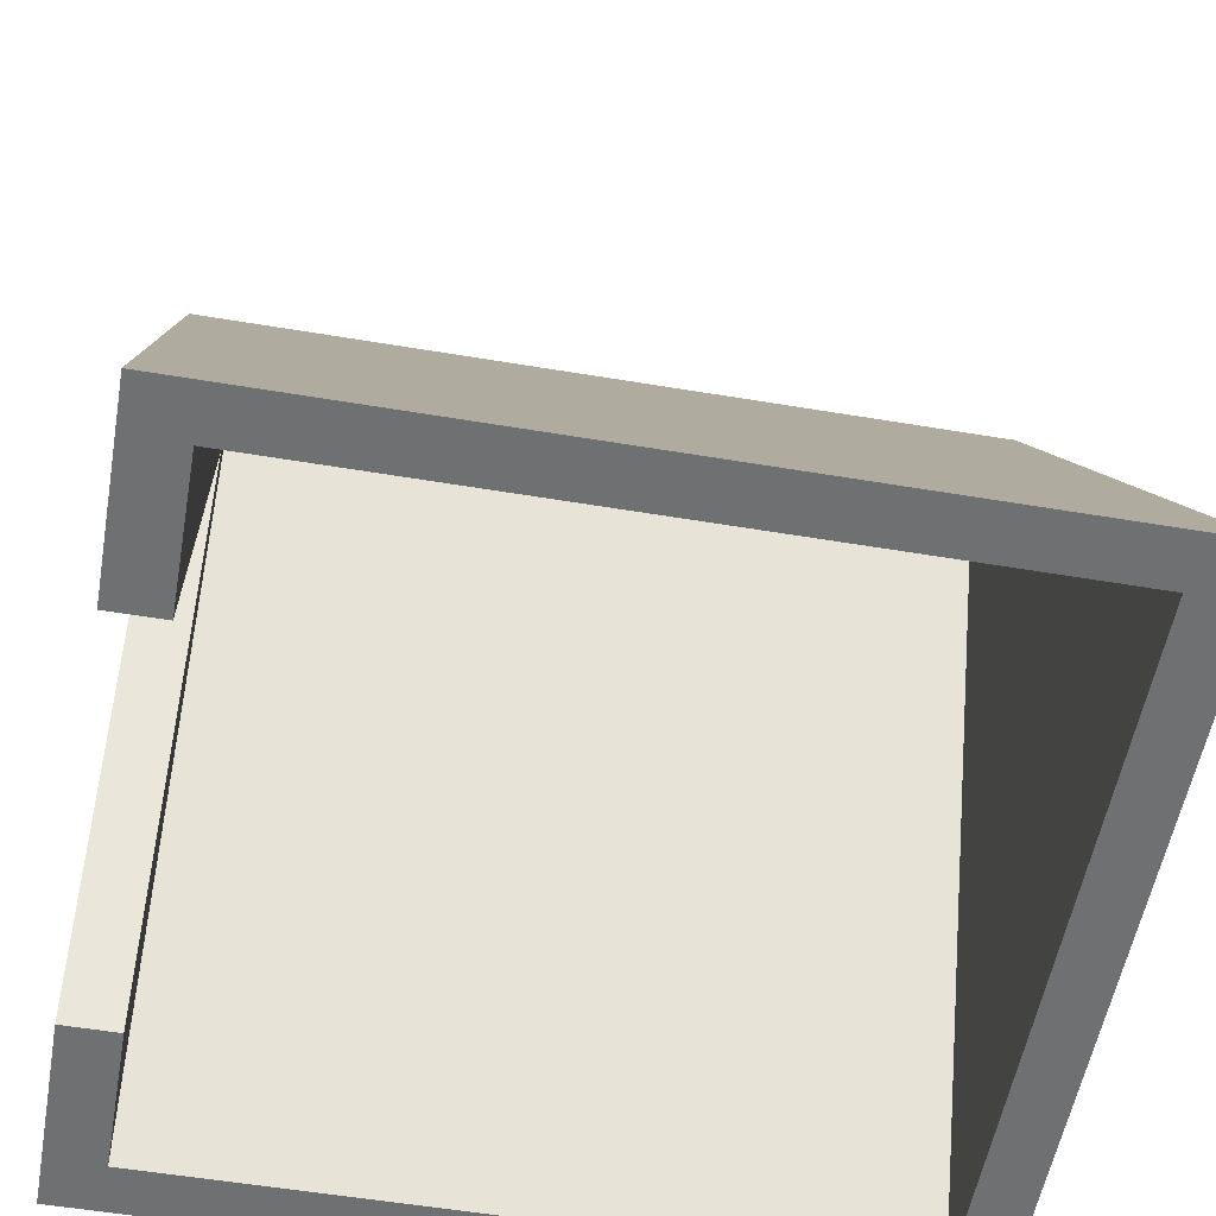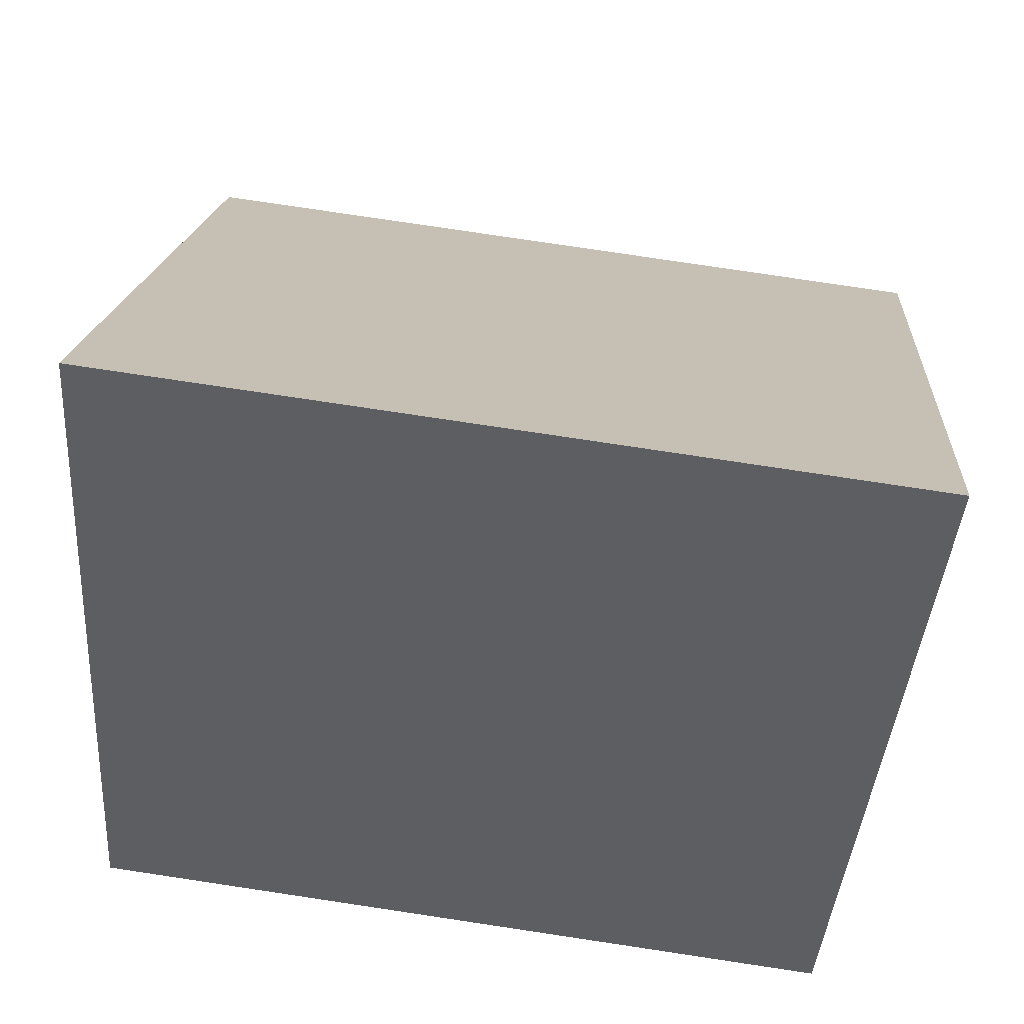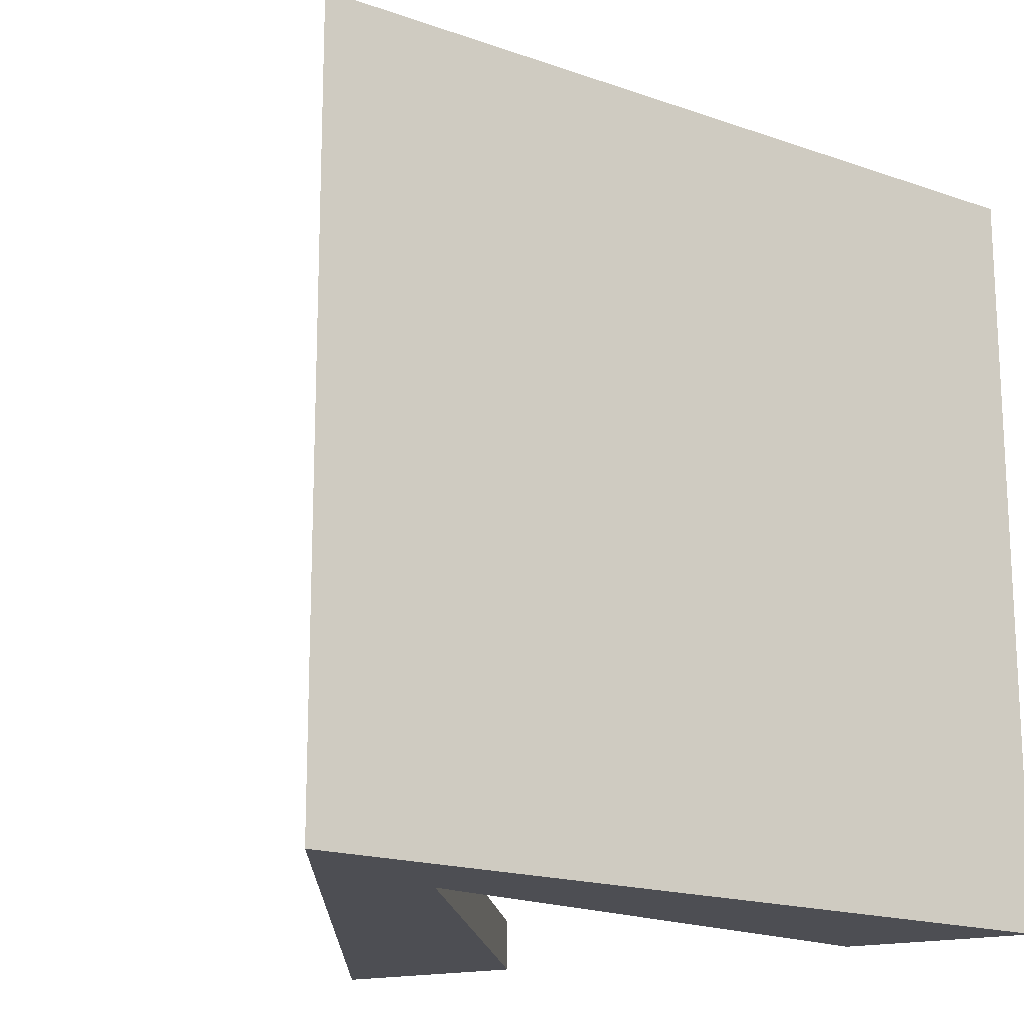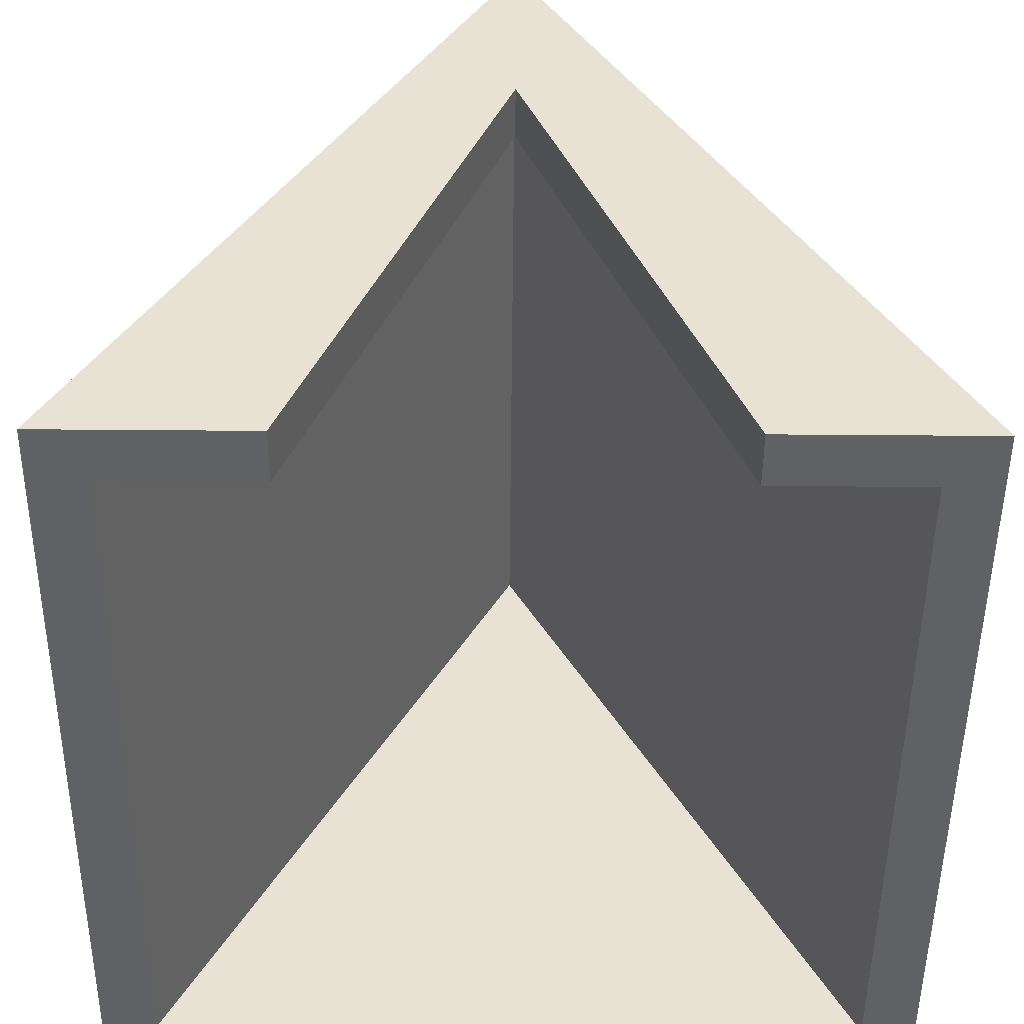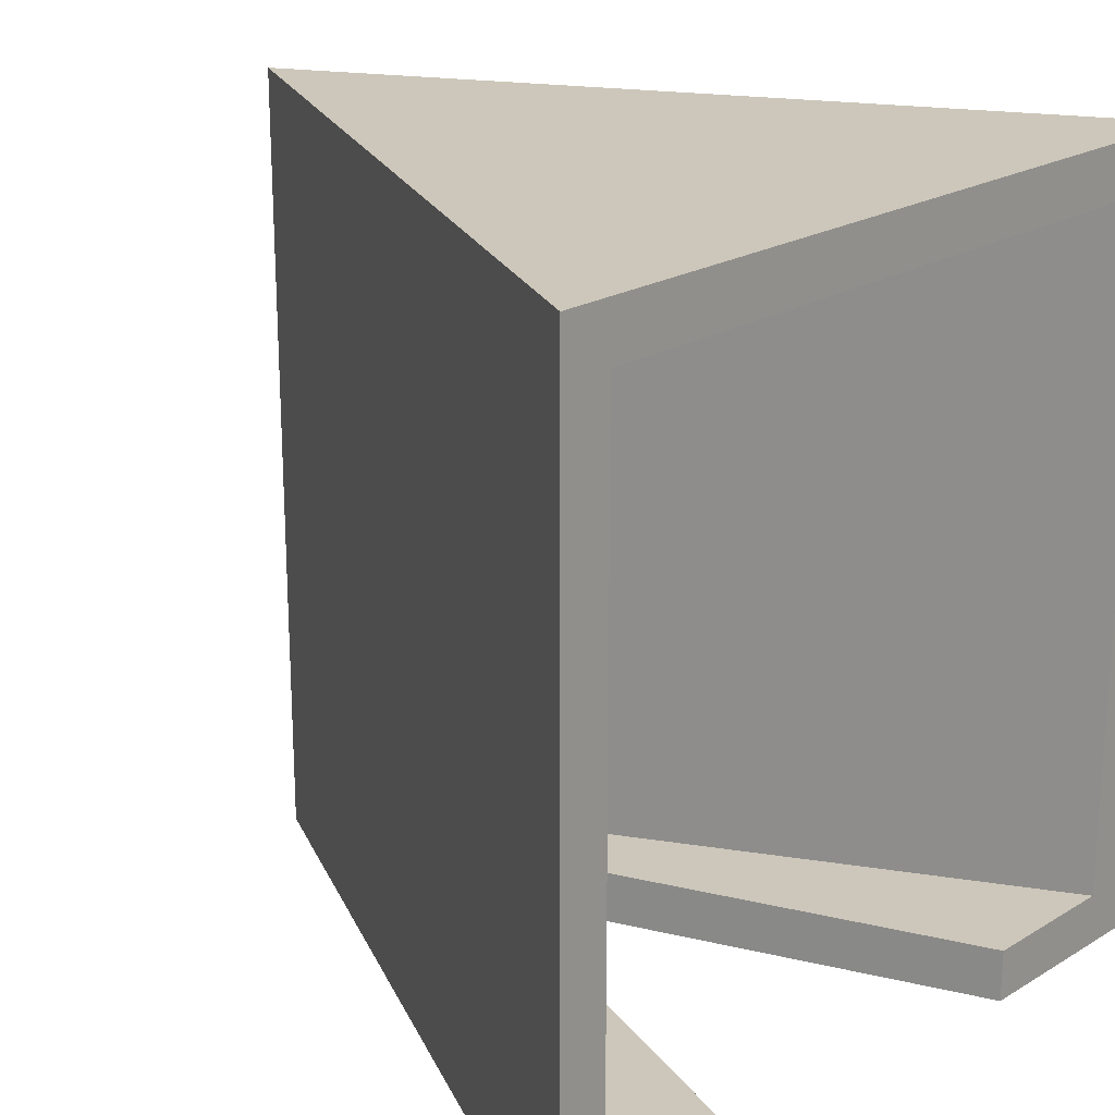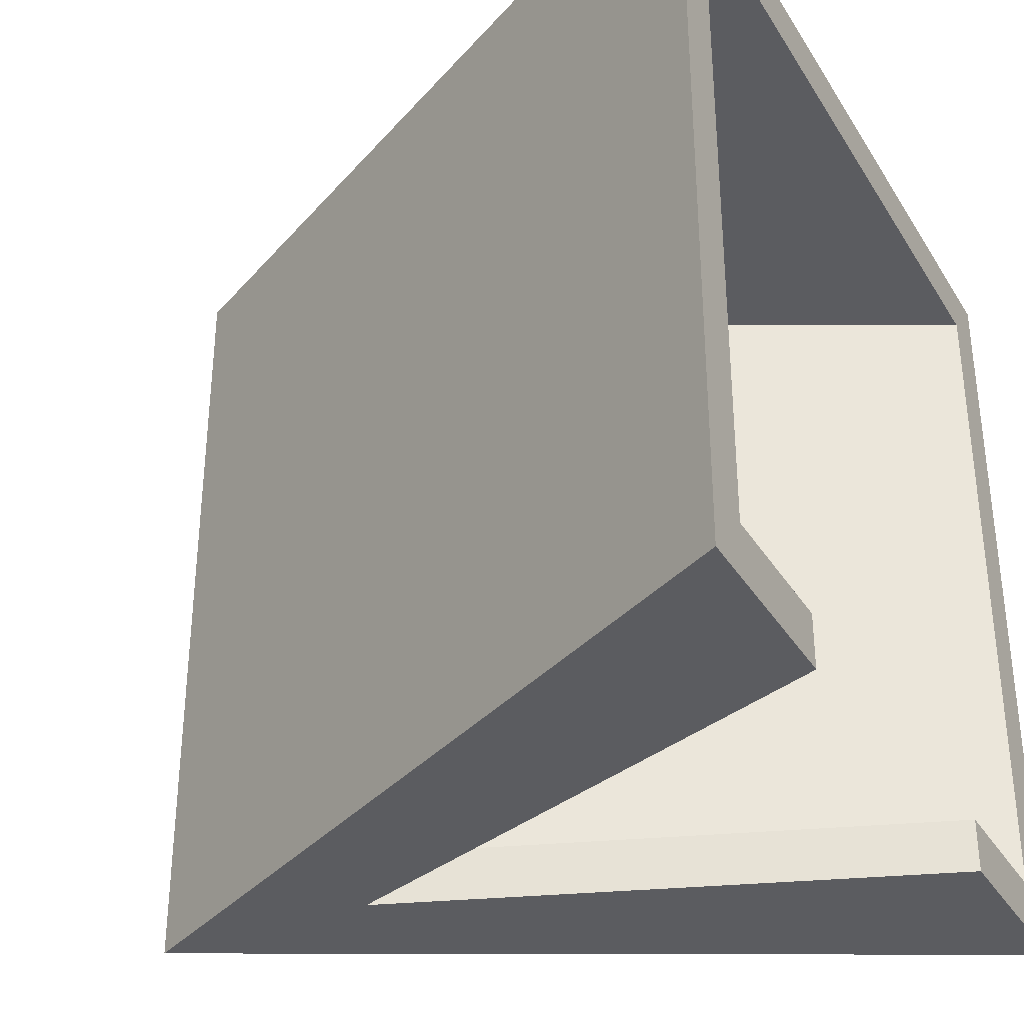
<metadata>
{"format":"obj","ext":"obj","renderer":"f3d","projection":"perspective","resolution":1024,"background":"white","views":[{"elev":-54.8,"azim":-100.1,"up":"+Y"},{"elev":79.1,"azim":-81.5,"up":"+Y"},{"elev":-17.3,"azim":-153.0,"up":"+Z"},{"elev":-50.2,"azim":179.5,"up":"+Y"},{"elev":21.5,"azim":-46.6,"up":"+Z"},{"elev":-34.8,"azim":-62.5,"up":"+Z"}]}
</metadata>
<code>
o Mesh1_Tent_Model
v 0.1966 0 -2.8
v 1.5 2.481 -0.2
v 0.1966 0 -0.2
v 1.5 2.481 -2.8
v 0.75 0 -2.8
v 1.5 2.005 -2.8
v 0.75 0 -3
v 1.5 2.005 -3
v 1.5 2.855 -3
v 0 0 -3
v 0 0 0
v 3 0 0
v 2.803 0 -0.2
v 2.803 0 -2.8
v 2.25 0 -2.8
v 2.25 0 -3
v 3 0 -3
v 1.5 2.855 0
v 1.174 2.234 -0.7046
v 1.223 2.327 -1.295
v 0.9663 1.839 -1.394
v 0.9666 1.84 -1.787
v 0.8954 1.704 -2.252
v 0.6789 1.292 -2.099
v 0.7501 1.428 -1.634
v 0.9174 1.746 -0.8028
f 1 2 3
f 2 1 4
f 5 4 1
f 4 5 6
f 7 6 5
f 6 7 8
f 7 9 8
f 9 7 10
f 1 10 7
f 10 1 11
f 3 11 1
f 11 3 12
f 12 3 13
f 2 13 3
f 4 13 2
f 13 4 14
f 4 15 14
f 15 4 6
f 6 16 15
f 16 6 8
f 8 17 16
f 17 8 9
f 18 17 9
f 17 18 12
f 18 11 12
f 18 19 11
f 19 18 9
f 19 9 20
f 20 9 21
f 21 9 22
f 22 9 23
f 23 9 10
f 10 24 23
f 10 25 24
f 10 26 25
f 11 26 10
f 26 11 19
f 25 26 21
f 21 22 25
f 12 13 17
f 14 17 13
f 15 17 14
f 17 15 16
f 1 7 5
f 20 26 19
f 26 20 21
f 22 24 25
f 24 22 23

</code>
